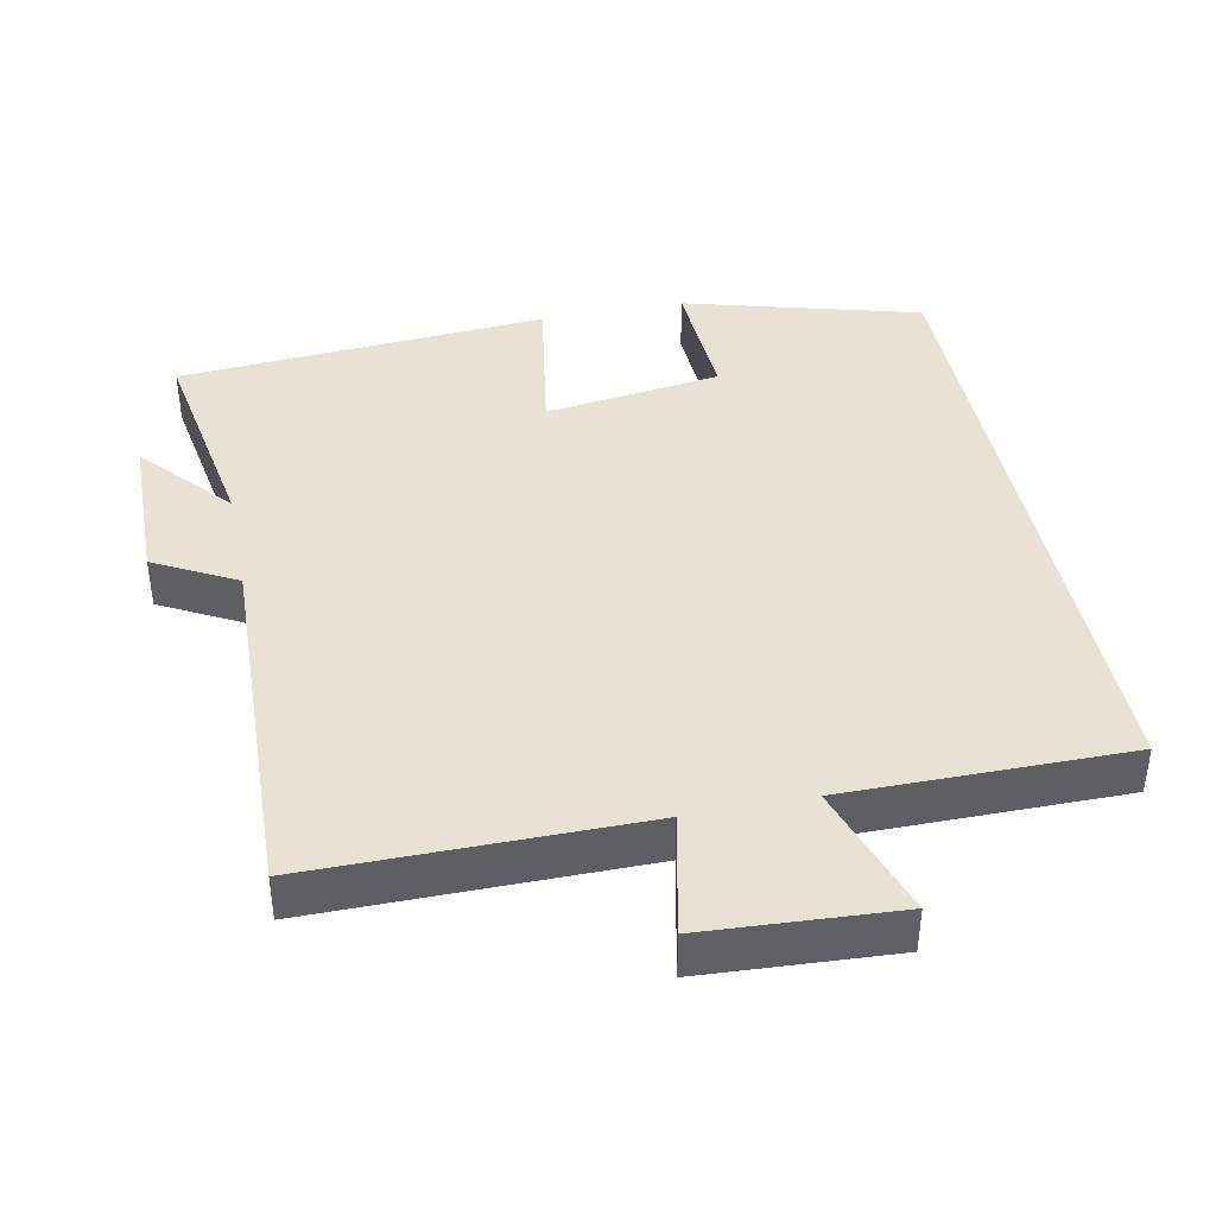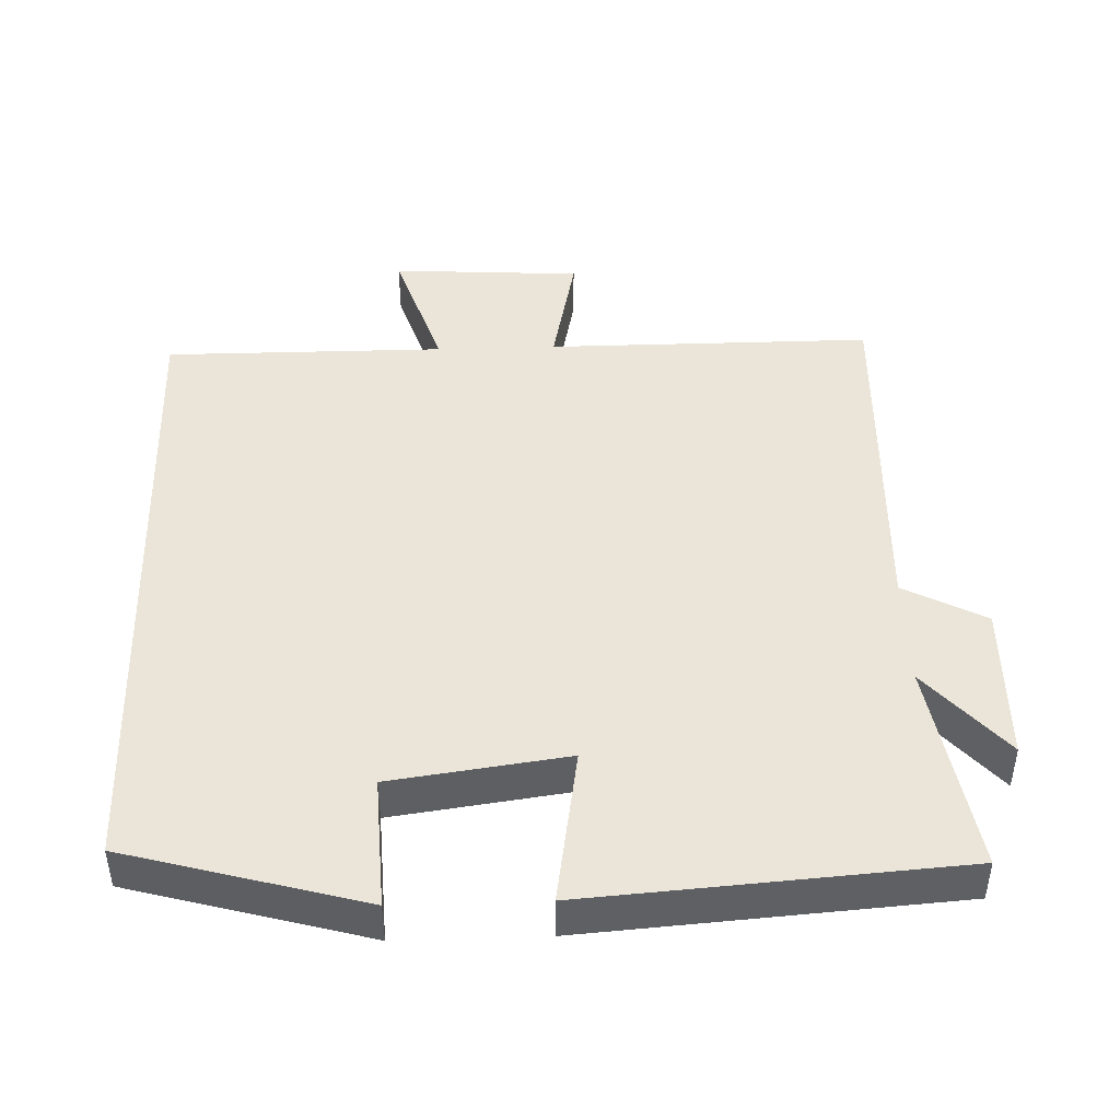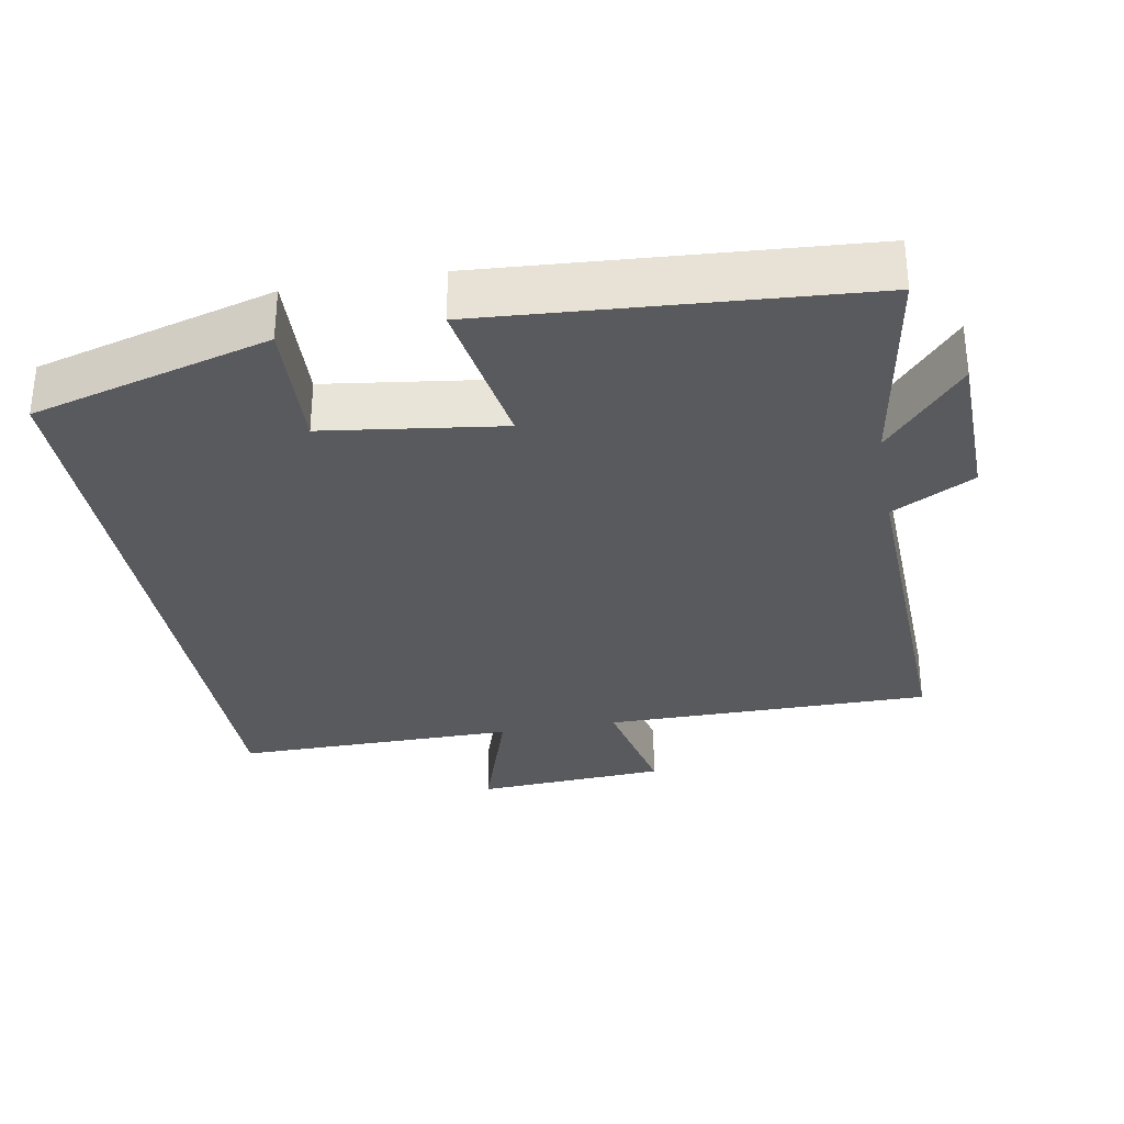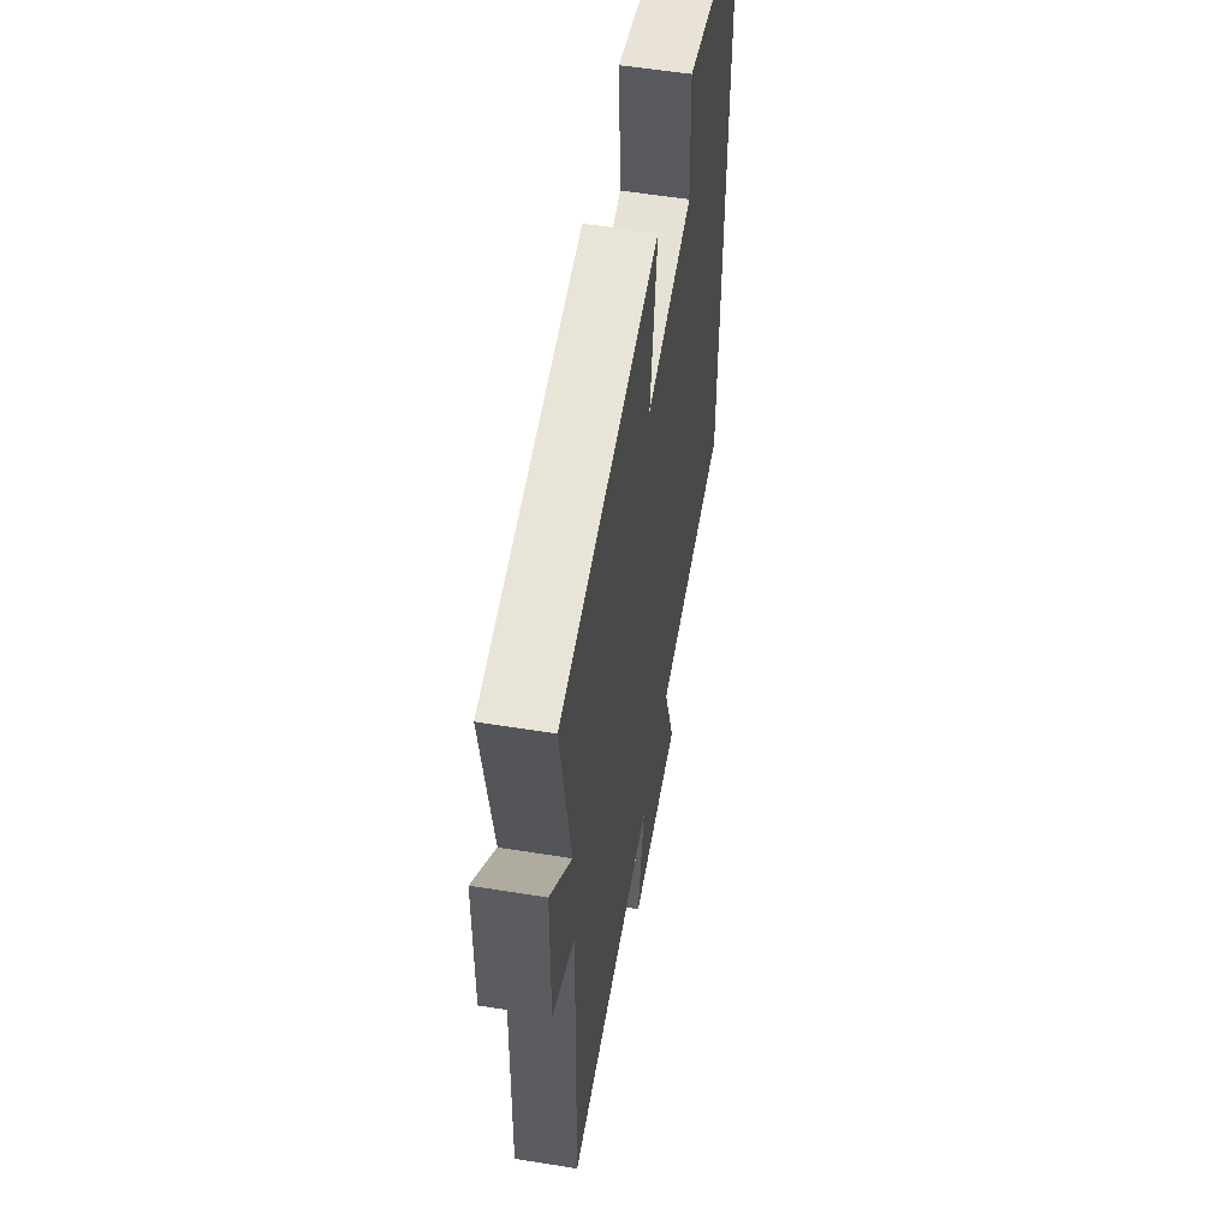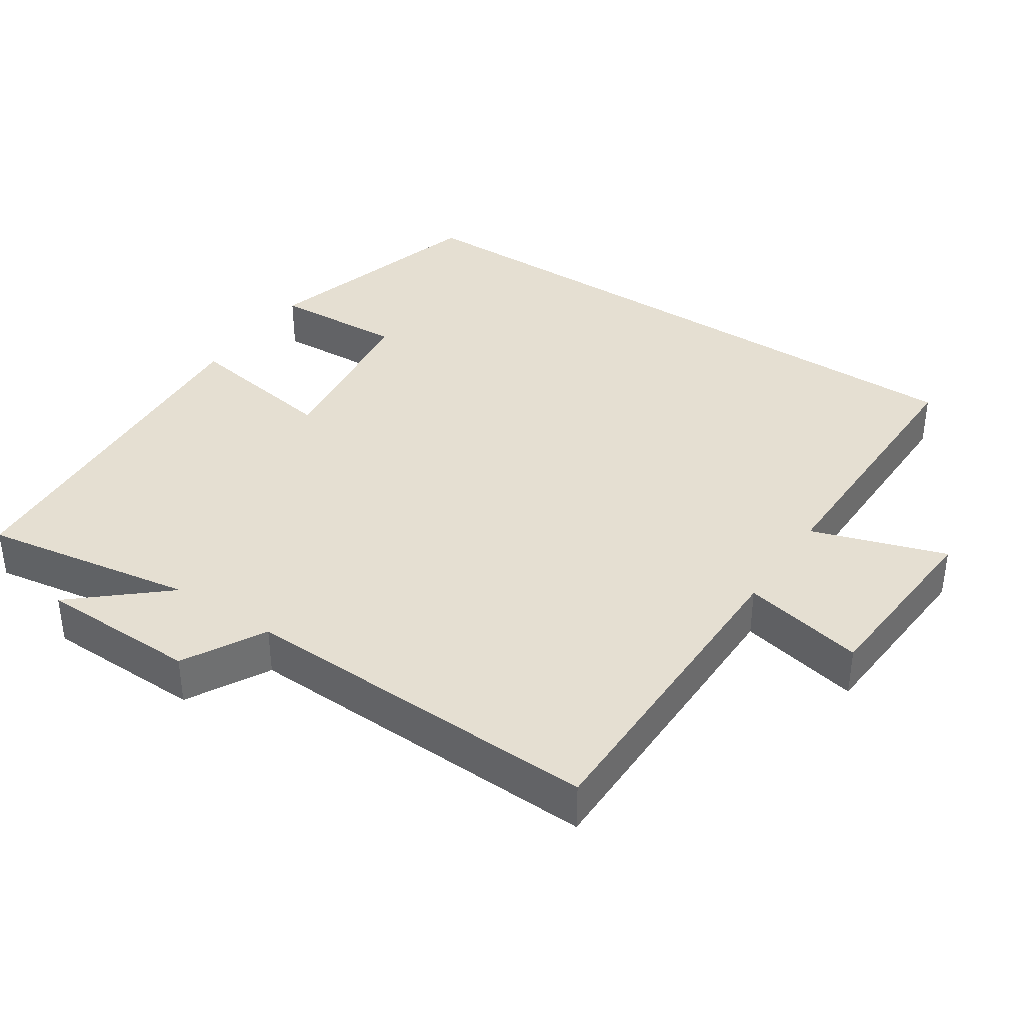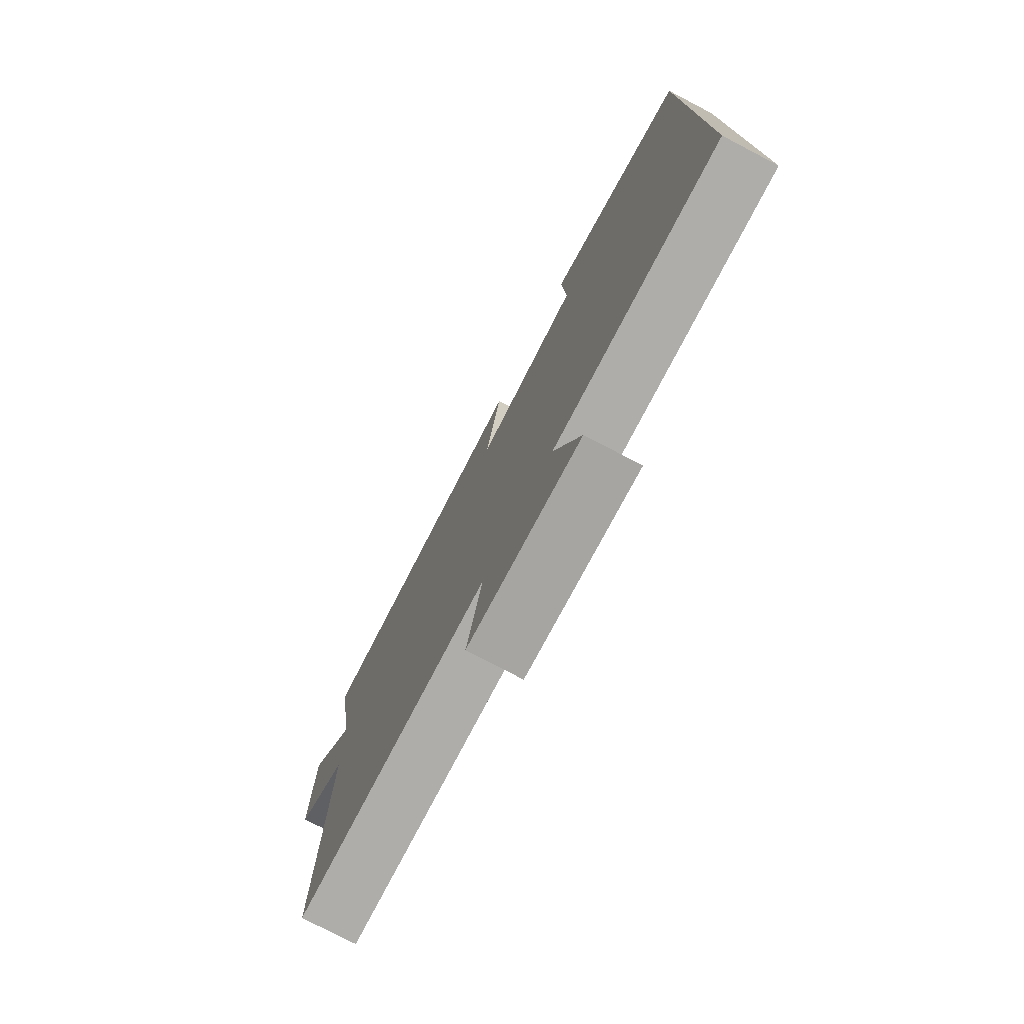
<metadata>
{"format":"obj","ext":"obj","renderer":"f3d","projection":"perspective","resolution":1024,"background":"white","views":[{"elev":40.7,"azim":168.6,"up":"+Y"},{"elev":45.2,"azim":-1.9,"up":"+Y"},{"elev":-31.6,"azim":10.3,"up":"+Y"},{"elev":56.0,"azim":99.6,"up":"+Z"},{"elev":37.5,"azim":123.9,"up":"+Y"},{"elev":-77.2,"azim":-117.6,"up":"+Z"}]}
</metadata>
<code>
v -0.5 0.07 0.409
v -0.17 0.07 0.5
v -0.179 0.07 0.315
v 0.067 0.07 0.281
v 0.032 0.07 0.5
v 0.55 0.07 0.462
v 0.5 0.07 0.165
v 0.61 0.07 0.29
v 0.614 0.07 0.068
v 0.5 0.07 0.007
v 0.517 0.07 -0.501
v 0.061 0.07 -0.5
v 0.097 0.07 -0.671
v -0.169 0.07 -0.687
v -0.107 0.07 -0.5
v -0.5 0.07 -0.501
v -0.5 0 0.409
v -0.17 0 0.5
v -0.179 0 0.315
v 0.067 0 0.281
v 0.032 0 0.5
v 0.55 0 0.462
v 0.5 0 0.165
v 0.61 0 0.29
v 0.614 0 0.068
v 0.5 0 0.007
v 0.517 0 -0.501
v 0.061 0 -0.5
v 0.097 0 -0.671
v -0.169 0 -0.687
v -0.107 0 -0.5
v -0.5 0 -0.501
f 15 16 1
f 12 13 14 15
f 12 15 1
f 10 11 12 1
f 7 8 9 10
f 4 5 6 7
f 3 4 7 10
f 1 2 3
f 1 3 10
f 17 32 31
f 31 30 29 28
f 17 31 28
f 17 28 27 26
f 26 25 24 23
f 23 22 21 20
f 26 23 20 19
f 19 18 17
f 26 19 17
f 1 17 18 2
f 2 18 19 3
f 3 19 20 4
f 4 20 21 5
f 5 21 22 6
f 6 22 23 7
f 7 23 24 8
f 8 24 25 9
f 9 25 26 10
f 10 26 27 11
f 11 27 28 12
f 12 28 29 13
f 13 29 30 14
f 14 30 31 15
f 15 31 32 16
f 16 32 17 1

</code>
